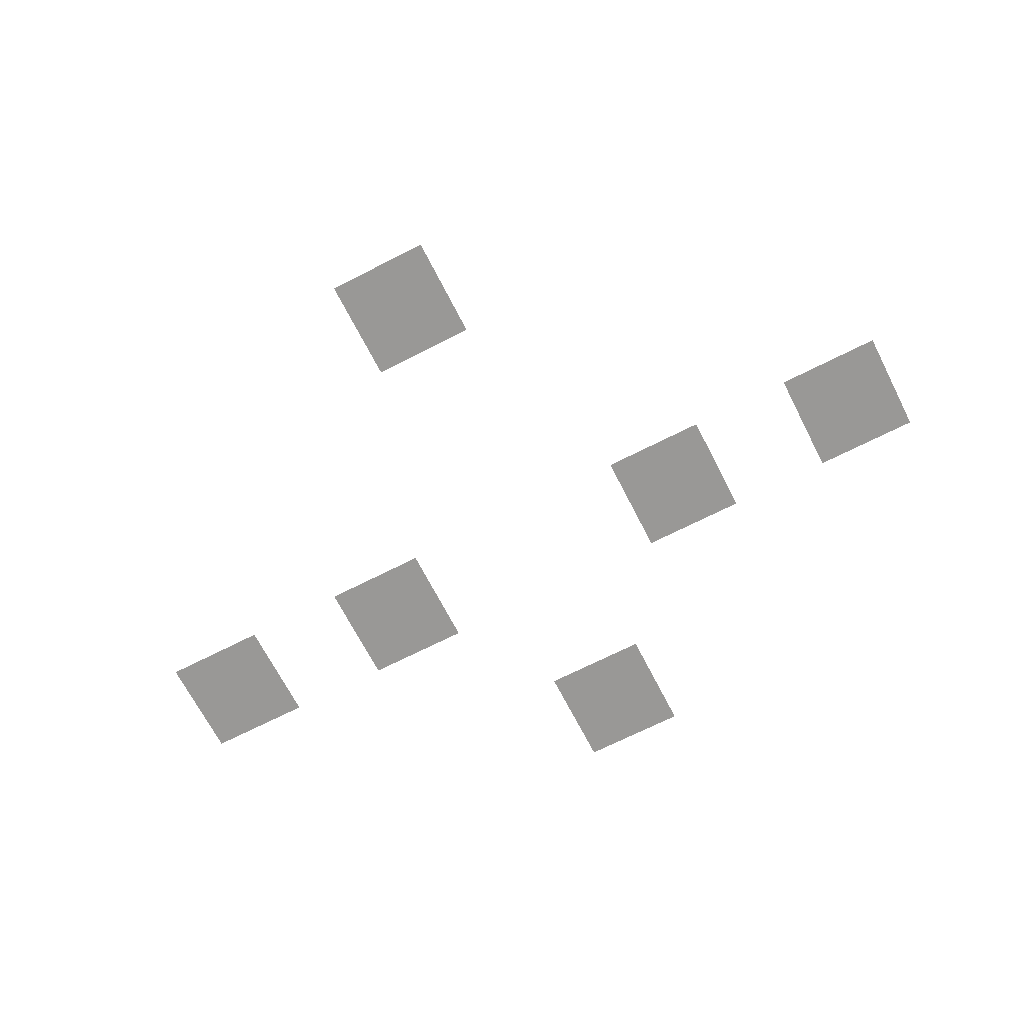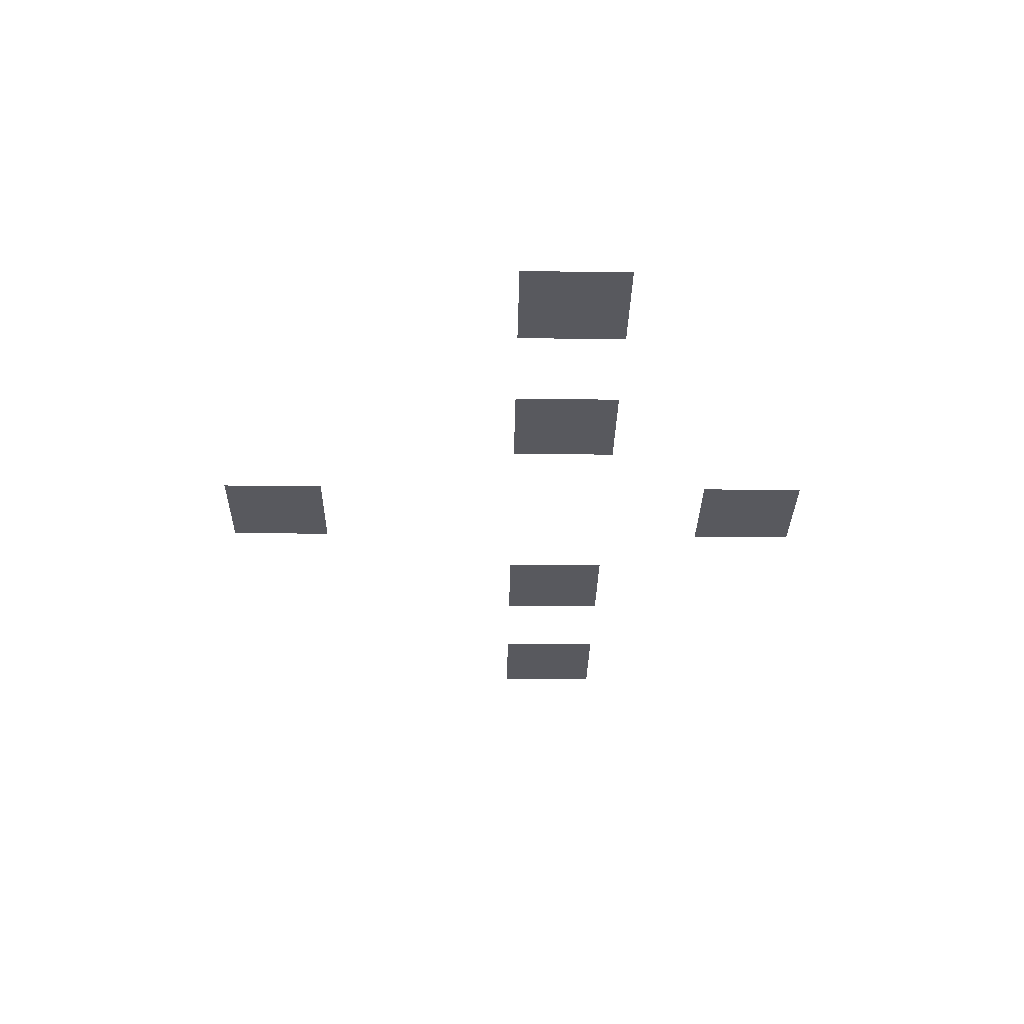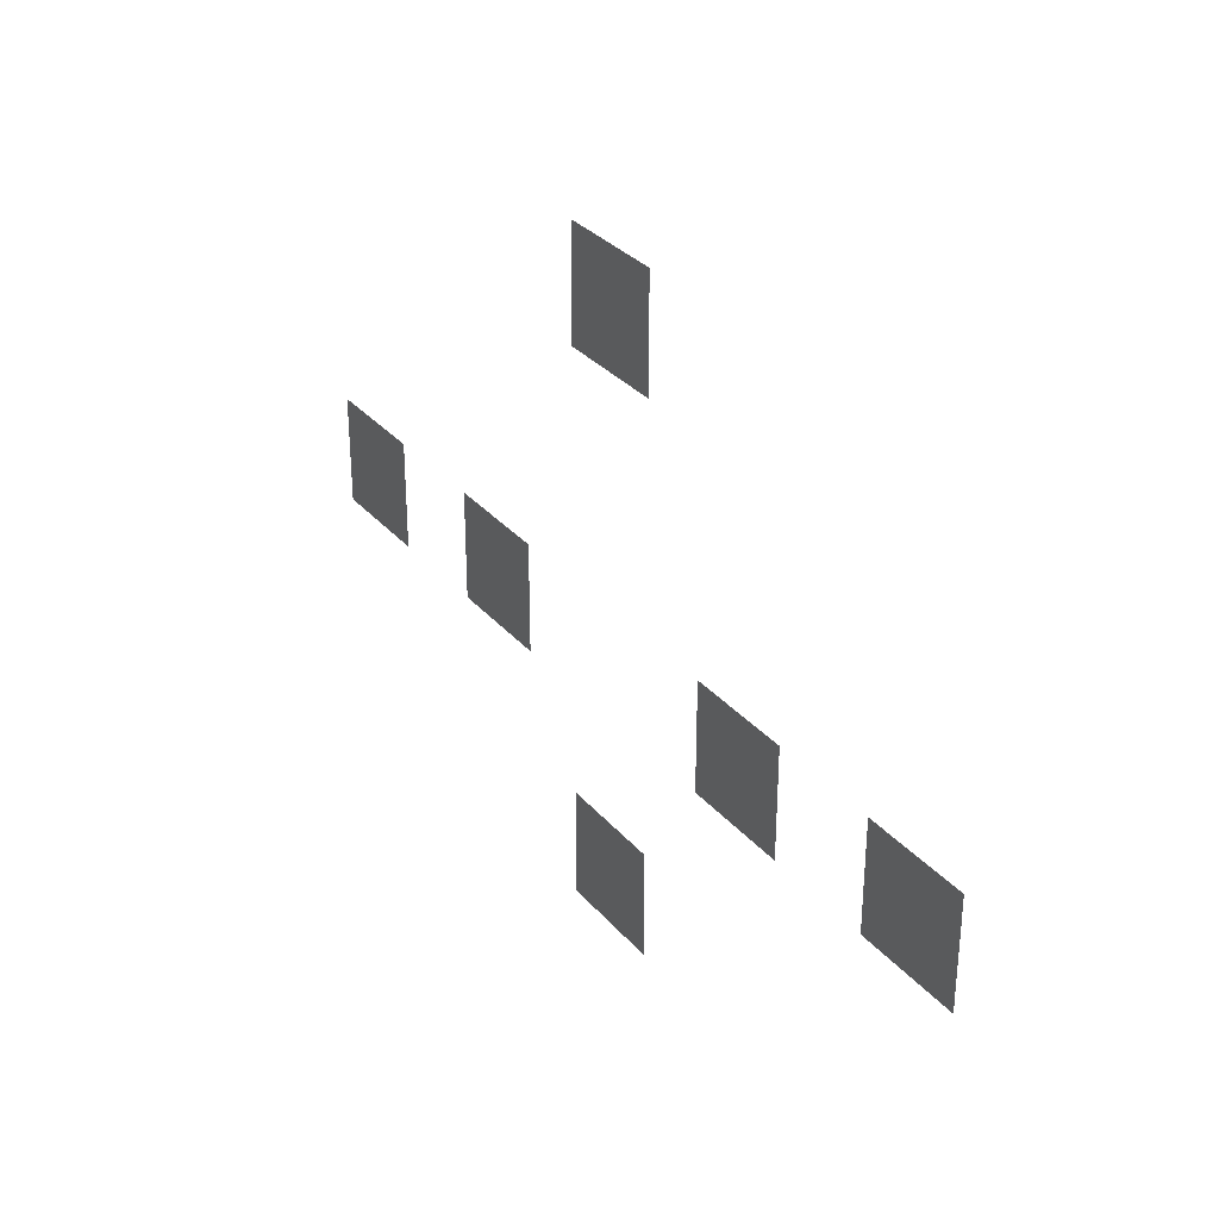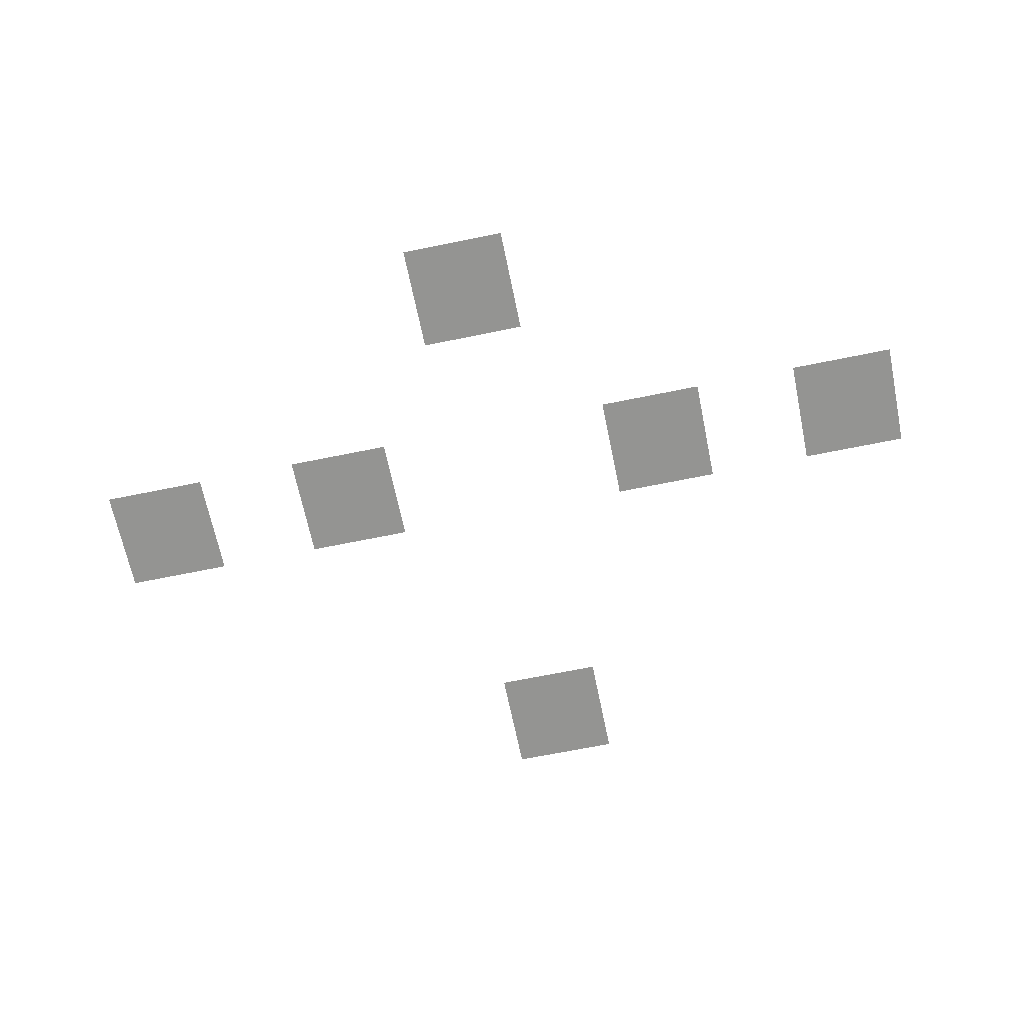
<metadata>
{"format":"obj","ext":"obj","renderer":"f3d","projection":"perspective","resolution":1024,"background":"white","views":[{"elev":-68.6,"azim":-152.9,"up":"+Z"},{"elev":-30.3,"azim":-90.9,"up":"+Z"},{"elev":31.7,"azim":56.8,"up":"+Y"},{"elev":-66.9,"azim":11.6,"up":"+Z"}]}
</metadata>
<code>
v -672 -656 0
v -688 -656 0
v -688 -640 0
v -672 -640 0
v -688 -656 0
v -704 -656 0
v -704 -640 0
v -688 -640 0
v -704 -656 0
v -720 -656 0
v -720 -640 0
v -704 -640 0
v -672 -672 0
v -688 -672 0
v -688 -656 0
v -672 -656 0
v -688 -672 0
v -704 -672 0
v -704 -656 0
v -688 -656 0
v -704 -672 0
v -720 -672 0
v -720 -656 0
v -704 -656 0
v -672 -688 0
v -688 -688 0
v -688 -672 0
v -672 -672 0
v -688 -688 0
v -704 -688 0
v -704 -672 0
v -688 -672 0
v -704 -688 0
v -720 -688 0
v -720 -672 0
v -704 -672 0
v -496 -800 0
v -512 -800 0
v -512 -784 0
v -496 -784 0
v -512 -800 0
v -528 -800 0
v -528 -784 0
v -512 -784 0
v -528 -800 0
v -544 -800 0
v -544 -784 0
v -528 -784 0
v -592 -800 0
v -608 -800 0
v -608 -784 0
v -592 -784 0
v -608 -800 0
v -624 -800 0
v -624 -784 0
v -608 -784 0
v -624 -800 0
v -640 -800 0
v -640 -784 0
v -624 -784 0
v -752 -800 0
v -768 -800 0
v -768 -784 0
v -752 -784 0
v -768 -800 0
v -784 -800 0
v -784 -784 0
v -768 -784 0
v -784 -800 0
v -800 -800 0
v -800 -784 0
v -784 -784 0
v -848 -800 0
v -864 -800 0
v -864 -784 0
v -848 -784 0
v -864 -800 0
v -880 -800 0
v -880 -784 0
v -864 -784 0
v -880 -800 0
v -896 -800 0
v -896 -784 0
v -880 -784 0
v -496 -816 0
v -512 -816 0
v -512 -800 0
v -496 -800 0
v -512 -816 0
v -528 -816 0
v -528 -800 0
v -512 -800 0
v -528 -816 0
v -544 -816 0
v -544 -800 0
v -528 -800 0
v -592 -816 0
v -608 -816 0
v -608 -800 0
v -592 -800 0
v -608 -816 0
v -624 -816 0
v -624 -800 0
v -608 -800 0
v -624 -816 0
v -640 -816 0
v -640 -800 0
v -624 -800 0
v -752 -816 0
v -768 -816 0
v -768 -800 0
v -752 -800 0
v -768 -816 0
v -784 -816 0
v -784 -800 0
v -768 -800 0
v -784 -816 0
v -800 -816 0
v -800 -800 0
v -784 -800 0
v -848 -816 0
v -864 -816 0
v -864 -800 0
v -848 -800 0
v -864 -816 0
v -880 -816 0
v -880 -800 0
v -864 -800 0
v -880 -816 0
v -896 -816 0
v -896 -800 0
v -880 -800 0
v -496 -832 0
v -512 -832 0
v -512 -816 0
v -496 -816 0
v -512 -832 0
v -528 -832 0
v -528 -816 0
v -512 -816 0
v -528 -832 0
v -544 -832 0
v -544 -816 0
v -528 -816 0
v -592 -832 0
v -608 -832 0
v -608 -816 0
v -592 -816 0
v -608 -832 0
v -624 -832 0
v -624 -816 0
v -608 -816 0
v -624 -832 0
v -640 -832 0
v -640 -816 0
v -624 -816 0
v -752 -832 0
v -768 -832 0
v -768 -816 0
v -752 -816 0
v -768 -832 0
v -784 -832 0
v -784 -816 0
v -768 -816 0
v -784 -832 0
v -800 -832 0
v -800 -816 0
v -784 -816 0
v -848 -832 0
v -864 -832 0
v -864 -816 0
v -848 -816 0
v -864 -832 0
v -880 -832 0
v -880 -816 0
v -864 -816 0
v -880 -832 0
v -896 -832 0
v -896 -816 0
v -880 -816 0
v -672 -896 0
v -688 -896 0
v -688 -880 0
v -672 -880 0
v -688 -896 0
v -704 -896 0
v -704 -880 0
v -688 -880 0
v -704 -896 0
v -720 -896 0
v -720 -880 0
v -704 -880 0
v -672 -912 0
v -688 -912 0
v -688 -896 0
v -672 -896 0
v -688 -912 0
v -704 -912 0
v -704 -896 0
v -688 -896 0
v -704 -912 0
v -720 -912 0
v -720 -896 0
v -704 -896 0
v -672 -928 0
v -688 -928 0
v -688 -912 0
v -672 -912 0
v -688 -928 0
v -704 -928 0
v -704 -912 0
v -688 -912 0
v -704 -928 0
v -720 -928 0
v -720 -912 0
v -704 -912 0
g meh2_mesh_0003
f 1 2 3 4
f 5 6 7 8
f 9 10 11 12
f 13 14 15 16
f 17 18 19 20
f 21 22 23 24
f 25 26 27 28
f 29 30 31 32
f 33 34 35 36
f 37 38 39 40
f 41 42 43 44
f 45 46 47 48
f 49 50 51 52
f 53 54 55 56
f 57 58 59 60
f 61 62 63 64
f 65 66 67 68
f 69 70 71 72
f 73 74 75 76
f 77 78 79 80
f 81 82 83 84
f 85 86 87 88
f 89 90 91 92
f 93 94 95 96
f 97 98 99 100
f 101 102 103 104
f 105 106 107 108
f 109 110 111 112
f 113 114 115 116
f 117 118 119 120
f 121 122 123 124
f 125 126 127 128
f 129 130 131 132
f 133 134 135 136
f 137 138 139 140
f 141 142 143 144
f 145 146 147 148
f 149 150 151 152
f 153 154 155 156
f 157 158 159 160
f 161 162 163 164
f 165 166 167 168
f 169 170 171 172
f 173 174 175 176
f 177 178 179 180
f 181 182 183 184
f 185 186 187 188
f 189 190 191 192
f 193 194 195 196
f 197 198 199 200
f 201 202 203 204
f 205 206 207 208
f 209 210 211 212
f 213 214 215 216

</code>
